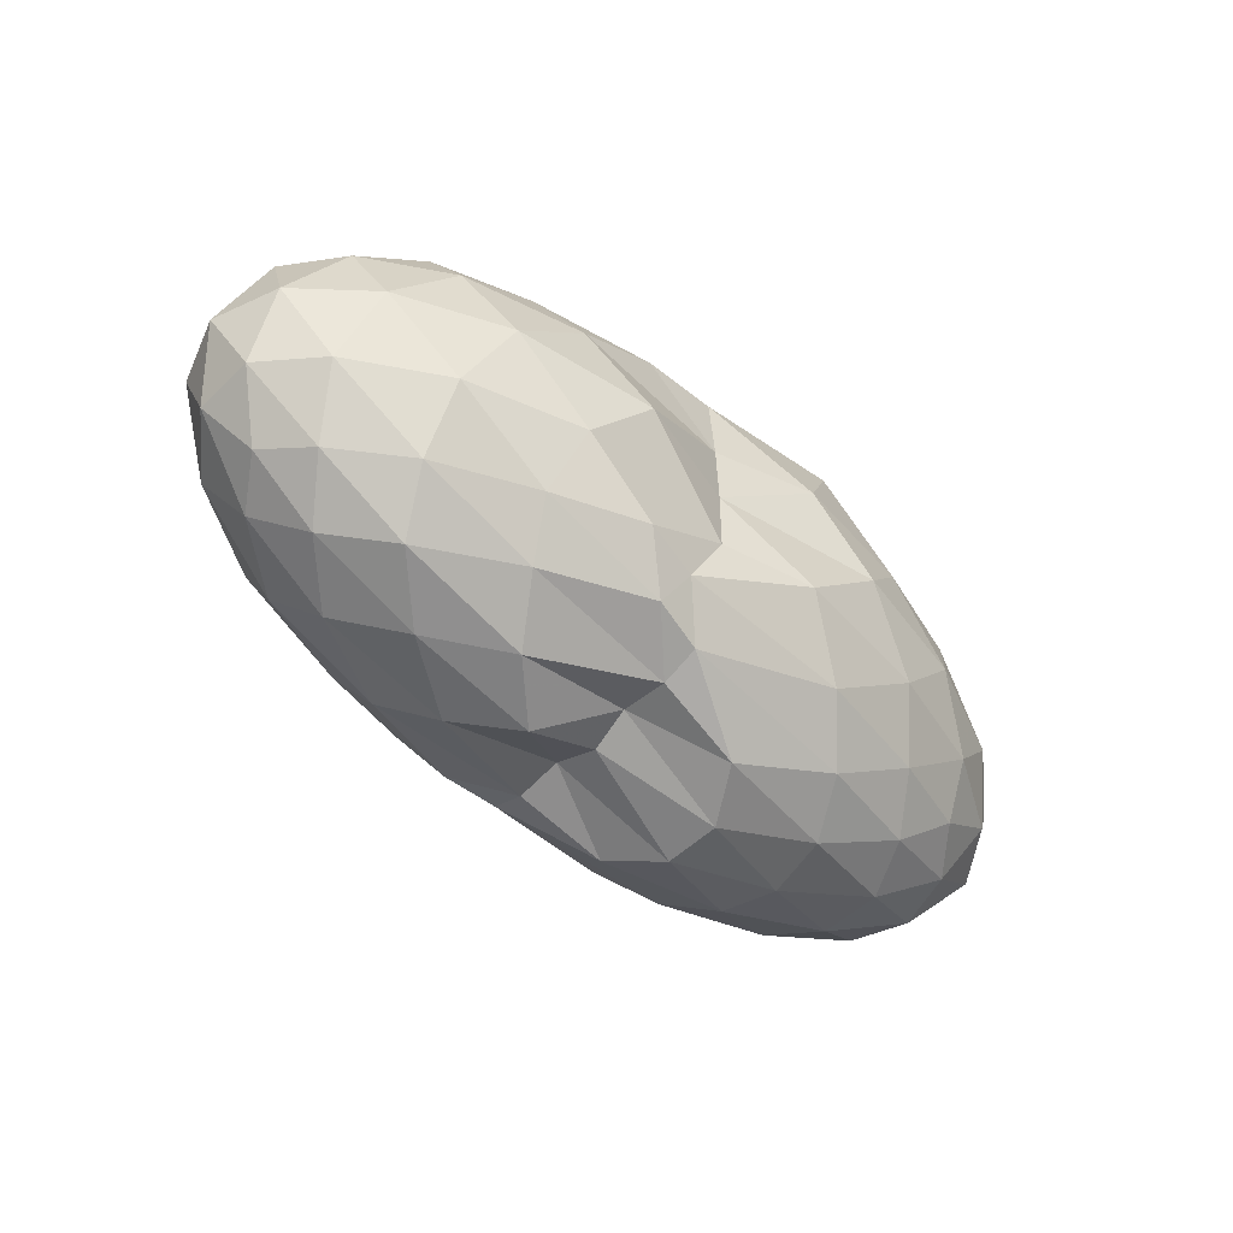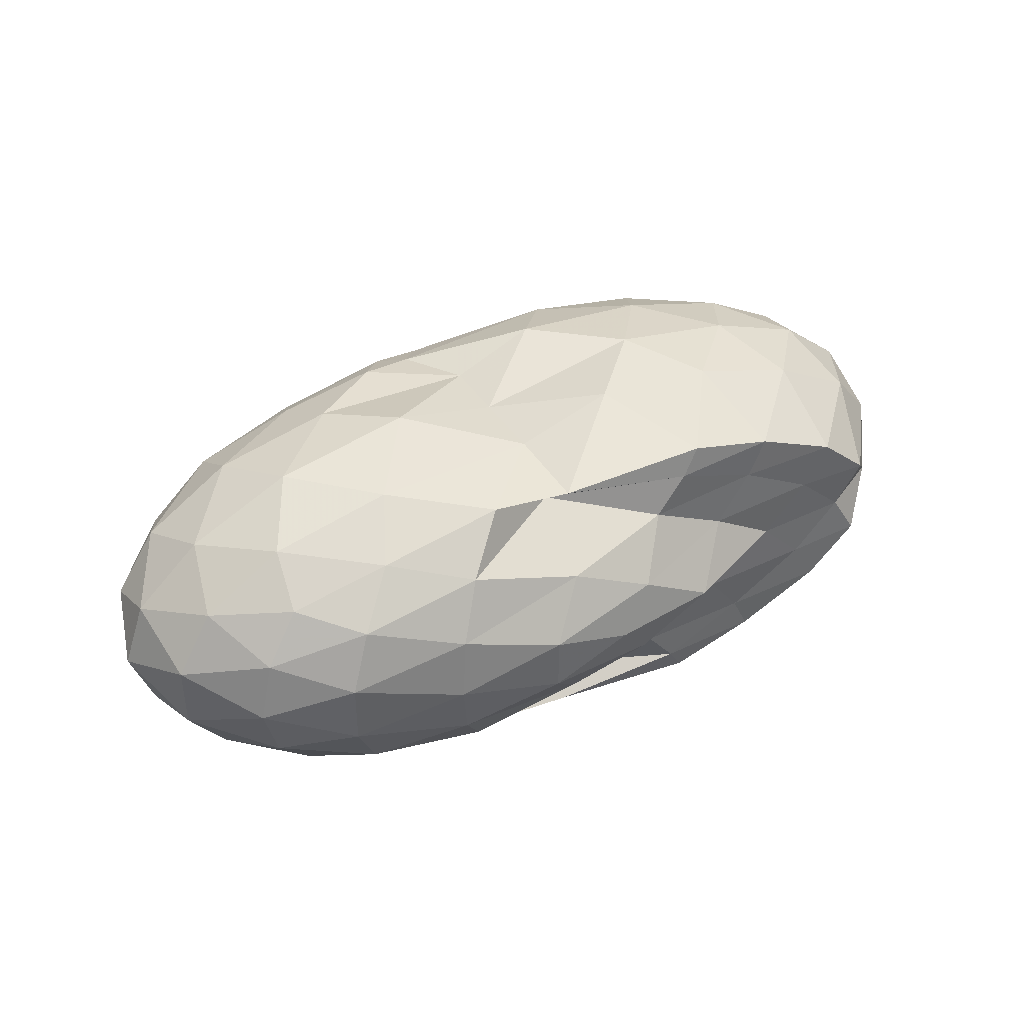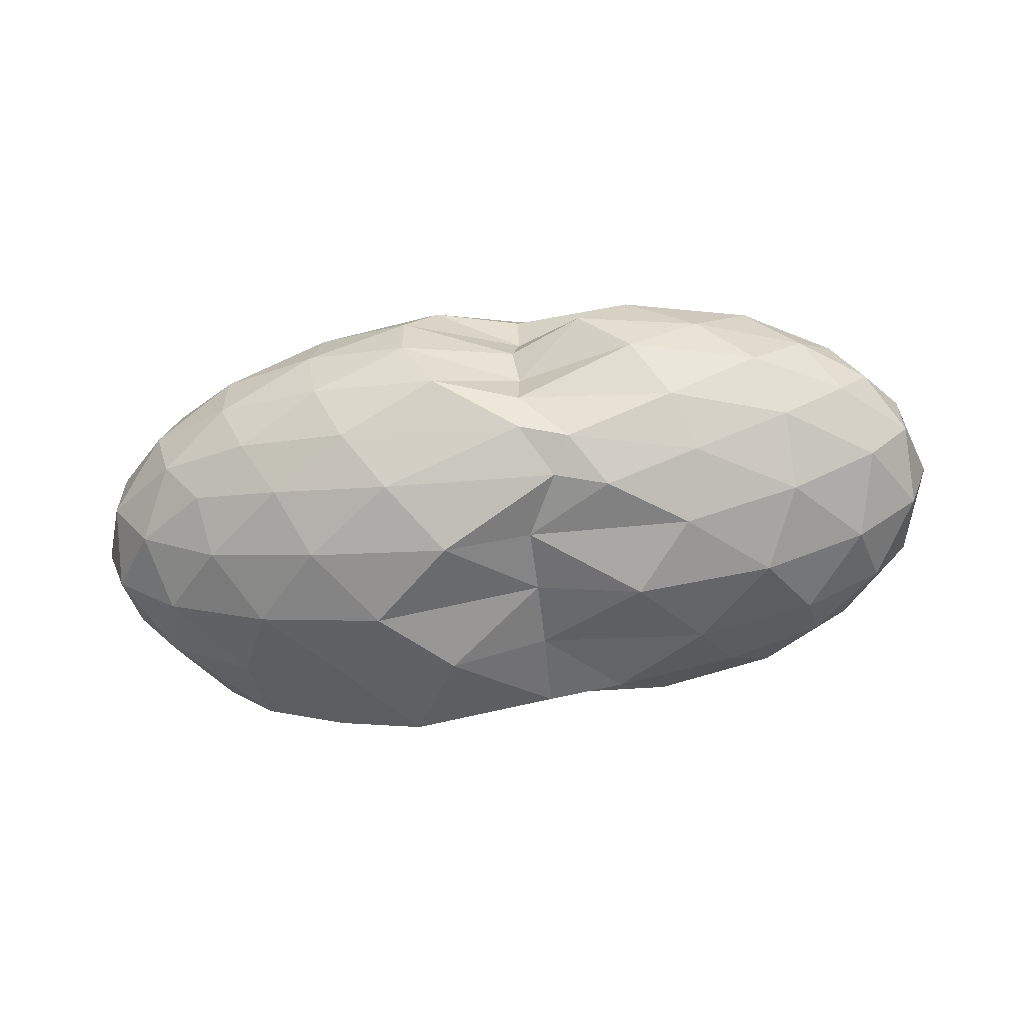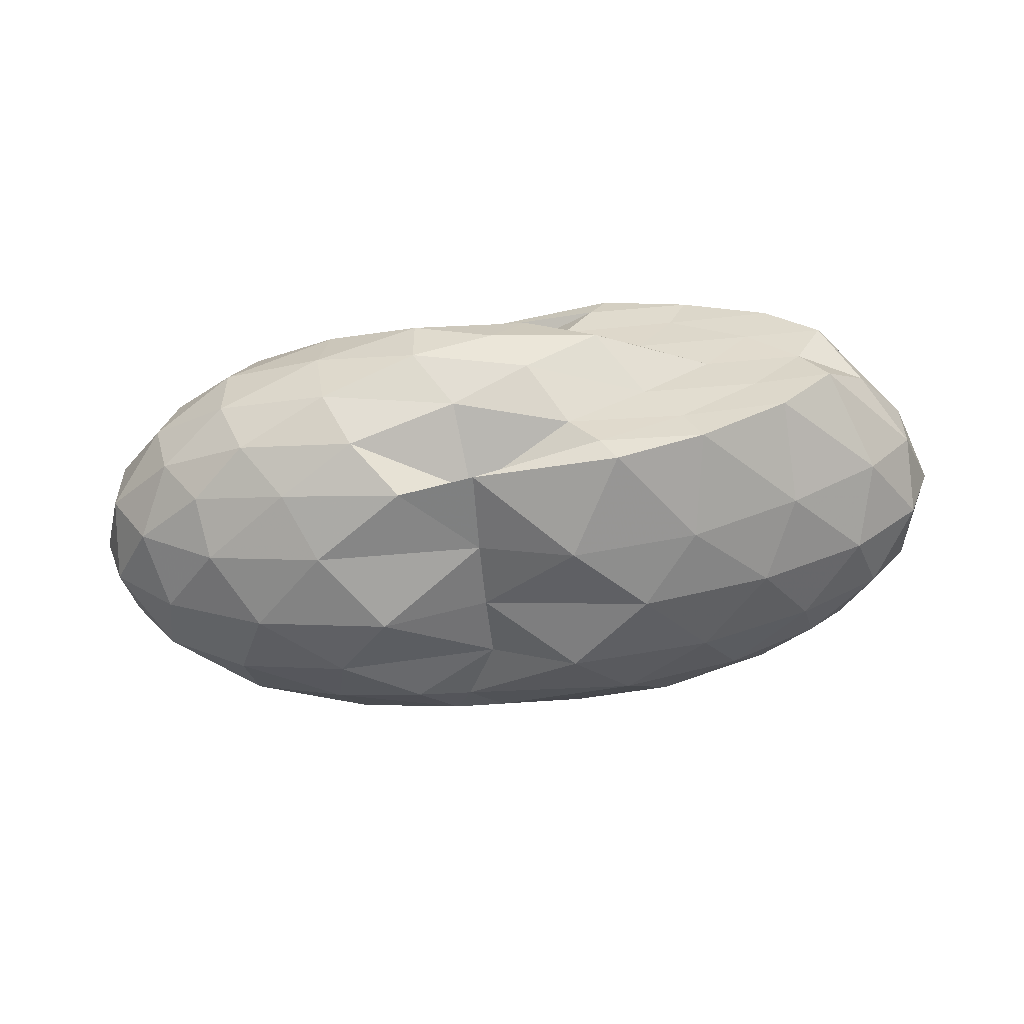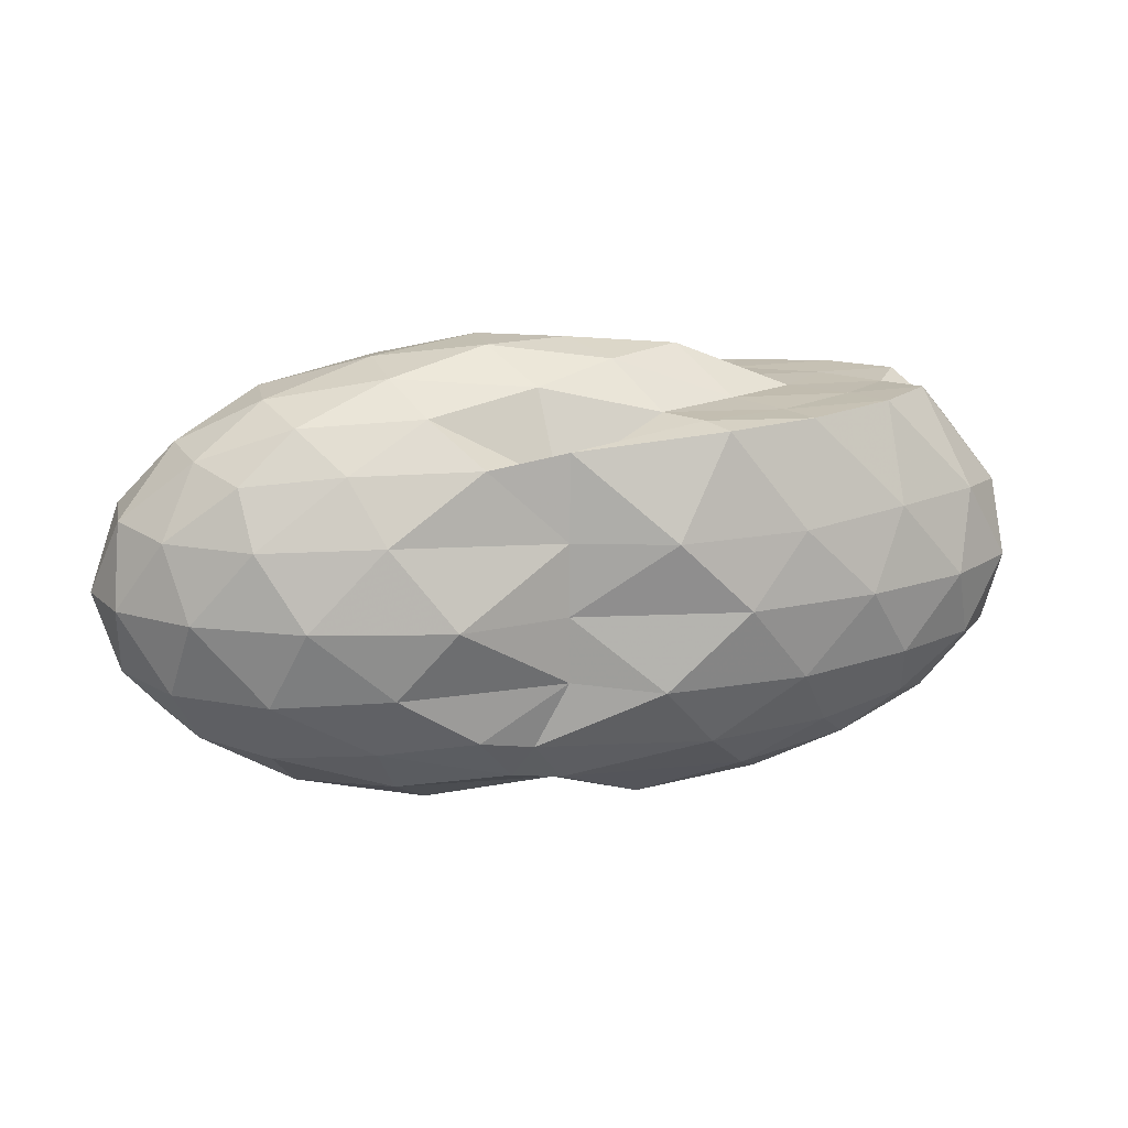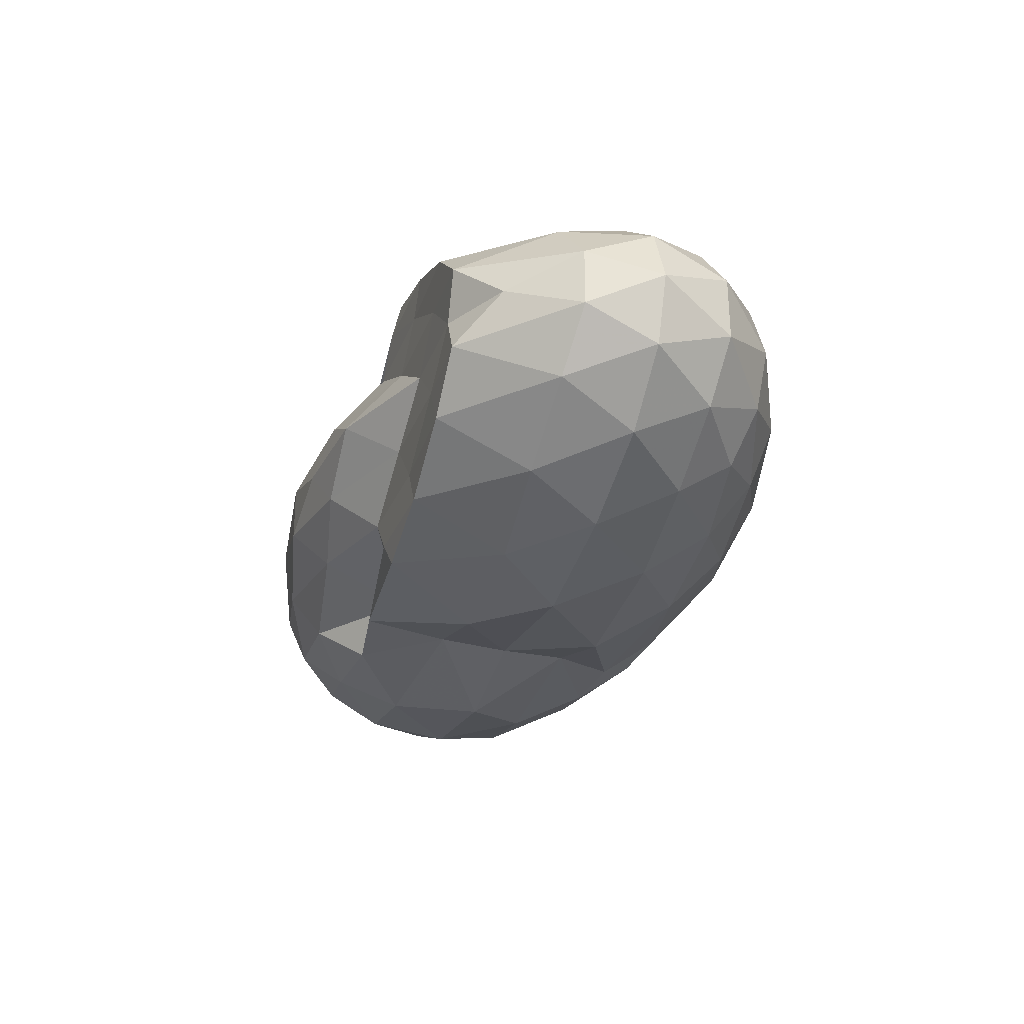
<metadata>
{"format":"obj","ext":"obj","renderer":"f3d","projection":"perspective","resolution":1024,"background":"white","views":[{"elev":-50.4,"azim":-43.4,"up":"+Z"},{"elev":40.8,"azim":-30.6,"up":"+Y"},{"elev":-59.0,"azim":-173.0,"up":"+Y"},{"elev":-54.4,"azim":5.8,"up":"+Y"},{"elev":17.6,"azim":-11.5,"up":"+Z"},{"elev":-30.0,"azim":71.7,"up":"+Y"}]}
</metadata>
<code>
v -2.874 -0.01553 1.246
v -2.996 -0.01513 -0.7609
v -1.044 -0.01564 0.8085
v -1.232 0.1959 0.9863
v -1.478 0.4202 0.9829
v -1.884 0.6111 0.9667
v -2.298 0.7277 0.9551
v -2.996 0.6893 0.885
v -3.363 0.7045 0.8272
v -3.943 0.6002 0.8052
v -4.398 0.4784 0.7505
v -4.572 0.2596 0.8171
v -4.645 -0.01563 0.845
v -4.572 -0.2908 0.8171
v -4.398 -0.5097 0.7505
v -3.944 -0.6314 0.805
v -3.363 -0.7361 0.8274
v -2.995 -0.7207 0.8862
v -2.299 -0.7588 0.9549
v -1.884 -0.6424 0.9667
v -1.478 -0.4512 0.9831
v -1.231 -0.227 0.9864
v -0.8309 0.1232 0.5056
v -1.043 0.3816 0.5422
v -1.455 0.6231 0.5443
v -1.955 0.7817 0.5043
v -2.547 0.8596 0.4982
v -3.007 0.7262 0.4919
v -3.798 0.7662 0.5267
v -4.353 0.6391 0.5019
v -4.728 0.4097 0.5019
v -4.91 0.1401 0.5348
v -4.91 -0.1713 0.5348
v -4.728 -0.441 0.5019
v -4.353 -0.6704 0.5019
v -3.797 -0.798 0.5268
v -3.007 -0.7579 0.4924
v -2.547 -0.8911 0.4981
v -1.955 -0.8131 0.5046
v -1.455 -0.6545 0.5447
v -1.043 -0.4127 0.542
v -0.8308 -0.1545 0.5058
v -0.8188 0.2783 0.176
v -1.133 0.5412 0.1766
v -1.618 0.7456 0.1778
v -2.217 0.87 0.1752
v -3.012 0.7344 0.1593
v -3.514 0.8691 0.1621
v -4.151 0.7695 0.1669
v -4.634 0.5548 0.1669
v -4.944 0.2843 0.1669
v -5.051 -0.01563 0.1669
v -4.944 -0.3155 0.1669
v -4.634 -0.5861 0.1669
v -4.151 -0.8008 0.1669
v -3.513 -0.9013 0.1626
v -3.011 -0.7702 0.1611
v -2.217 -0.9013 0.1753
v -1.618 -0.7769 0.1778
v -1.133 -0.5725 0.1768
v -0.8188 -0.3095 0.1759
v -0.7104 -0.01565 0.1753
v -1.036 0.4009 -0.1535
v -1.415 0.6228 -0.1513
v -1.935 0.7725 -0.1817
v -2.596 0.8552 -0.1818
v -3.009 0.7347 -0.1463
v -3.777 0.7843 -0.158
v -4.314 0.6439 -0.201
v -4.726 0.392 -0.201
v -4.935 0.1262 -0.1682
v -4.935 -0.1574 -0.1682
v -4.726 -0.4233 -0.201
v -4.314 -0.6752 -0.201
v -3.778 -0.8154 -0.1581
v -3.008 -0.7663 -0.1457
v -2.596 -0.8865 -0.182
v -1.935 -0.8038 -0.1817
v -1.415 -0.654 -0.1512
v -1.036 -0.4322 -0.1535
v -0.8511 -0.1683 -0.1872
v -0.8511 0.137 -0.1872
v -1.369 0.467 -0.3971
v -1.785 0.6017 -0.4596
v -2.343 0.7076 -0.4836
v -3.16 0.703 -0.4494
v -3.415 0.7503 -0.3962
v -3.85 0.6252 -0.4652
v -4.306 0.4487 -0.5112
v -4.611 0.207 -0.4834
v -4.759 -0.01563 -0.4168
v -4.611 -0.2383 -0.4834
v -4.306 -0.48 -0.5112
v -3.85 -0.6564 -0.465
v -3.413 -0.7823 -0.3962
v -3.16 -0.7346 -0.4483
v -2.343 -0.7389 -0.4836
v -1.785 -0.6329 -0.4596
v -1.369 -0.4983 -0.3971
v -1.192 -0.2849 -0.4645
v -1.118 -0.01563 -0.4927
v -1.192 0.2537 -0.4645
v -1.357 -0.01615 0.9716
v -1.597 0.2109 0.9759
v -1.97 0.4308 0.9687
v -2.379 0.6006 0.9757
v -3.024 0.5592 0.7225
v -3.583 0.5064 1.015
v -4.141 0.3954 0.9763
v -4.256 0.1338 1.05
v -4.256 -0.1651 1.05
v -4.141 -0.4267 0.9763
v -3.582 -0.5365 1.017
v -3.024 -0.59 0.7218
v -2.378 -0.6317 0.976
v -1.971 -0.4627 0.9684
v -1.597 -0.2422 0.976
v -1.815 -0.01561 0.9723
v -2.142 0.2051 0.9788
v -2.522 0.4137 0.977
v -3.073 0.3575 1.1
v -3.716 0.2623 1.147
v -3.757 -0.0159 1.192
v -3.716 -0.2935 1.147
v -3.073 -0.3876 1.101
v -2.523 -0.445 0.977
v -2.142 -0.2362 0.9789
v -2.359 -0.01569 1.196
v -2.706 0.1922 1.18
v -3.262 0.1168 1.251
v -3.261 -0.1483 1.251
v -2.705 -0.2234 1.18
v -1.627 0.3848 -0.6182
v -2.147 0.5069 -0.6848
v -3.014 0.5701 -0.6591
v -3.248 0.6213 -0.6109
v -3.758 0.4573 -0.692
v -4.189 0.2262 -0.716
v -4.441 -0.01563 -0.6426
v -4.189 -0.2575 -0.716
v -3.758 -0.4888 -0.6923
v -3.248 -0.6517 -0.6109
v -3.014 -0.6014 -0.6594
v -2.147 -0.5382 -0.6847
v -1.627 -0.4161 -0.6182
v -1.511 -0.1613 -0.6923
v -1.511 0.13 -0.6923
v -2.015 0.2604 -0.8124
v -2.613 0.3624 -0.8497
v -3.02 0.4031 -0.7279
v -3.59 0.2142 -0.8567
v -3.929 -0.0155 -0.8151
v -3.59 -0.2455 -0.8561
v -3.021 -0.4344 -0.7276
v -2.613 -0.3929 -0.8499
v -2.015 -0.2917 -0.8123
v -1.974 -0.01563 -0.8589
v -2.465 0.1162 -0.9269
v -3.025 0.1812 -0.7046
v -3.345 -0.01611 -0.918
v -3.026 -0.2127 -0.7051
v -2.464 -0.1476 -0.9269
f 3 23 4
f 4 23 24
f 4 24 5
f 5 24 25
f 5 25 6
f 6 25 26
f 6 26 7
f 7 26 27
f 7 27 8
f 8 27 28
f 8 28 9
f 9 28 29
f 9 29 10
f 10 29 30
f 10 30 11
f 11 30 31
f 11 31 12
f 12 31 32
f 12 32 13
f 13 32 33
f 13 33 14
f 14 33 34
f 14 34 15
f 15 34 35
f 15 35 16
f 16 35 36
f 16 36 17
f 17 36 37
f 17 37 18
f 18 37 38
f 18 38 19
f 19 38 39
f 19 39 20
f 20 39 40
f 20 40 21
f 21 40 41
f 21 41 22
f 22 41 42
f 22 42 3
f 3 42 23
f 23 43 24
f 24 43 44
f 24 44 25
f 25 44 45
f 25 45 26
f 26 45 46
f 26 46 27
f 27 46 47
f 27 47 28
f 28 47 48
f 28 48 29
f 29 48 49
f 29 49 30
f 30 49 50
f 30 50 31
f 31 50 51
f 31 51 32
f 32 51 52
f 32 52 33
f 33 52 53
f 33 53 34
f 34 53 54
f 34 54 35
f 35 54 55
f 35 55 36
f 36 55 56
f 36 56 37
f 37 56 57
f 37 57 38
f 38 57 58
f 38 58 39
f 39 58 59
f 39 59 40
f 40 59 60
f 40 60 41
f 41 60 61
f 41 61 42
f 42 61 62
f 42 62 23
f 23 62 43
f 43 63 44
f 44 63 64
f 44 64 45
f 45 64 65
f 45 65 46
f 46 65 66
f 46 66 47
f 47 66 67
f 47 67 48
f 48 67 68
f 48 68 49
f 49 68 69
f 49 69 50
f 50 69 70
f 50 70 51
f 51 70 71
f 51 71 52
f 52 71 72
f 52 72 53
f 53 72 73
f 53 73 54
f 54 73 74
f 54 74 55
f 55 74 75
f 55 75 56
f 56 75 76
f 56 76 57
f 57 76 77
f 57 77 58
f 58 77 78
f 58 78 59
f 59 78 79
f 59 79 60
f 60 79 80
f 60 80 61
f 61 80 81
f 61 81 62
f 62 81 82
f 62 82 43
f 43 82 63
f 63 83 64
f 64 83 84
f 64 84 65
f 65 84 85
f 65 85 66
f 66 85 86
f 66 86 67
f 67 86 87
f 67 87 68
f 68 87 88
f 68 88 69
f 69 88 89
f 69 89 70
f 70 89 90
f 70 90 71
f 71 90 91
f 71 91 72
f 72 91 92
f 72 92 73
f 73 92 93
f 73 93 74
f 74 93 94
f 74 94 75
f 75 94 95
f 75 95 76
f 76 95 96
f 76 96 77
f 77 96 97
f 77 97 78
f 78 97 98
f 78 98 79
f 79 98 99
f 79 99 80
f 80 99 100
f 80 100 81
f 81 100 101
f 81 101 82
f 82 101 102
f 82 102 63
f 63 102 83
f 103 104 118
f 104 119 118
f 104 105 119
f 105 120 119
f 105 106 120
f 106 107 120
f 107 121 120
f 107 108 121
f 108 122 121
f 108 109 122
f 109 110 122
f 110 123 122
f 110 111 123
f 111 124 123
f 111 112 124
f 112 113 124
f 113 125 124
f 113 114 125
f 114 126 125
f 114 115 126
f 115 116 126
f 116 127 126
f 116 117 127
f 117 118 127
f 117 103 118
f 118 119 128
f 119 129 128
f 119 120 129
f 120 121 129
f 121 130 129
f 121 122 130
f 122 123 130
f 123 131 130
f 123 124 131
f 124 125 131
f 125 132 131
f 125 126 132
f 126 127 132
f 127 128 132
f 127 118 128
f 133 148 134
f 134 148 149
f 134 149 135
f 135 149 150
f 135 150 136
f 136 150 137
f 137 150 151
f 137 151 138
f 138 151 152
f 138 152 139
f 139 152 140
f 140 152 153
f 140 153 141
f 141 153 154
f 141 154 142
f 142 154 143
f 143 154 155
f 143 155 144
f 144 155 156
f 144 156 145
f 145 156 146
f 146 156 157
f 146 157 147
f 147 157 148
f 147 148 133
f 148 158 149
f 149 158 159
f 149 159 150
f 150 159 151
f 151 159 160
f 151 160 152
f 152 160 153
f 153 160 161
f 153 161 154
f 154 161 155
f 155 161 162
f 155 162 156
f 156 162 157
f 157 162 158
f 157 158 148
f 3 4 103
f 103 4 104
f 4 5 104
f 104 5 105
f 5 6 105
f 105 6 106
f 6 7 106
f 7 8 106
f 106 8 107
f 8 9 107
f 107 9 108
f 9 10 108
f 108 10 109
f 10 11 109
f 11 12 109
f 109 12 110
f 12 13 110
f 110 13 111
f 13 14 111
f 111 14 112
f 14 15 112
f 15 16 112
f 112 16 113
f 16 17 113
f 113 17 114
f 17 18 114
f 114 18 115
f 18 19 115
f 19 20 115
f 115 20 116
f 20 21 116
f 116 21 117
f 21 22 117
f 117 22 103
f 22 3 103
f 83 133 84
f 84 133 134
f 84 134 85
f 85 134 135
f 85 135 86
f 86 135 136
f 86 136 87
f 87 136 88
f 88 136 137
f 88 137 89
f 89 137 138
f 89 138 90
f 90 138 139
f 90 139 91
f 91 139 92
f 92 139 140
f 92 140 93
f 93 140 141
f 93 141 94
f 94 141 142
f 94 142 95
f 95 142 96
f 96 142 143
f 96 143 97
f 97 143 144
f 97 144 98
f 98 144 145
f 98 145 99
f 99 145 100
f 100 145 146
f 100 146 101
f 101 146 147
f 101 147 102
f 102 147 133
f 102 133 83
f 128 129 1
f 129 130 1
f 130 131 1
f 131 132 1
f 132 128 1
f 159 158 2
f 160 159 2
f 161 160 2
f 162 161 2
f 158 162 2

</code>
